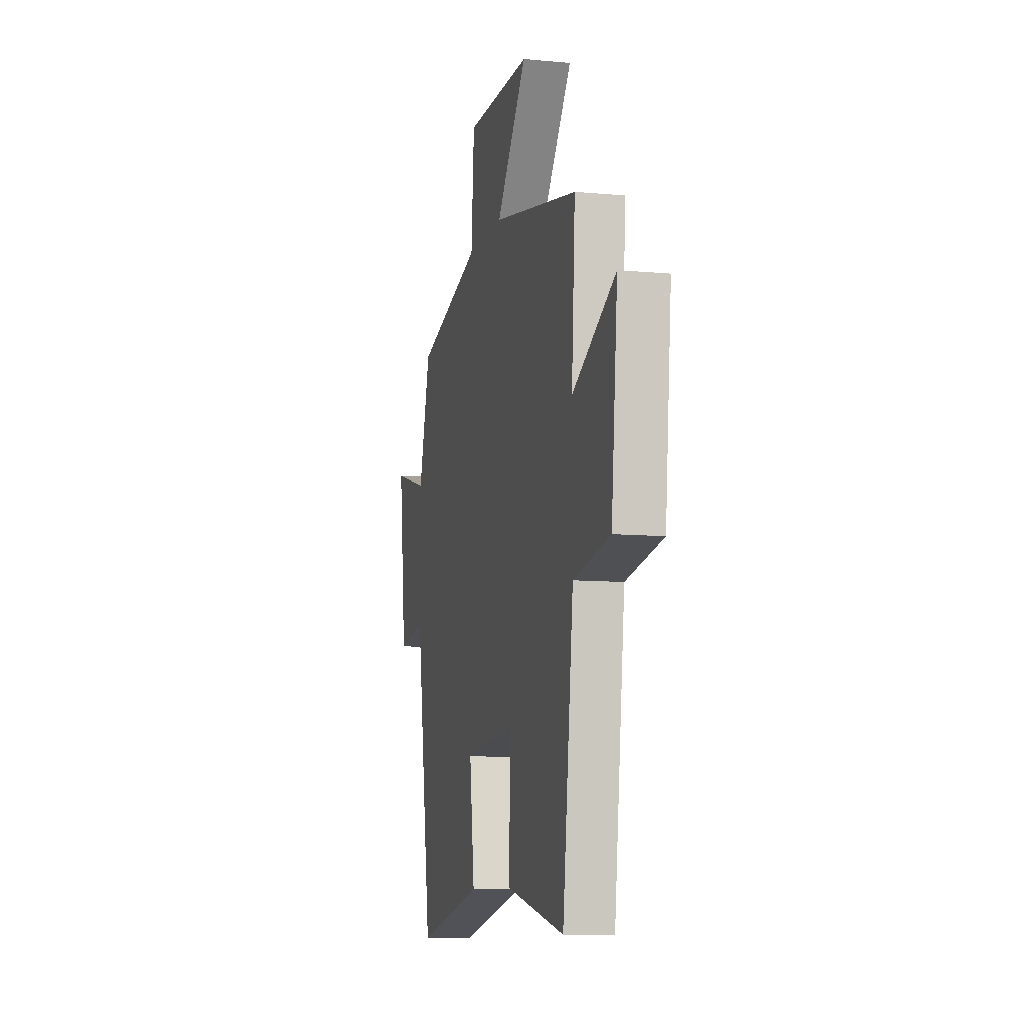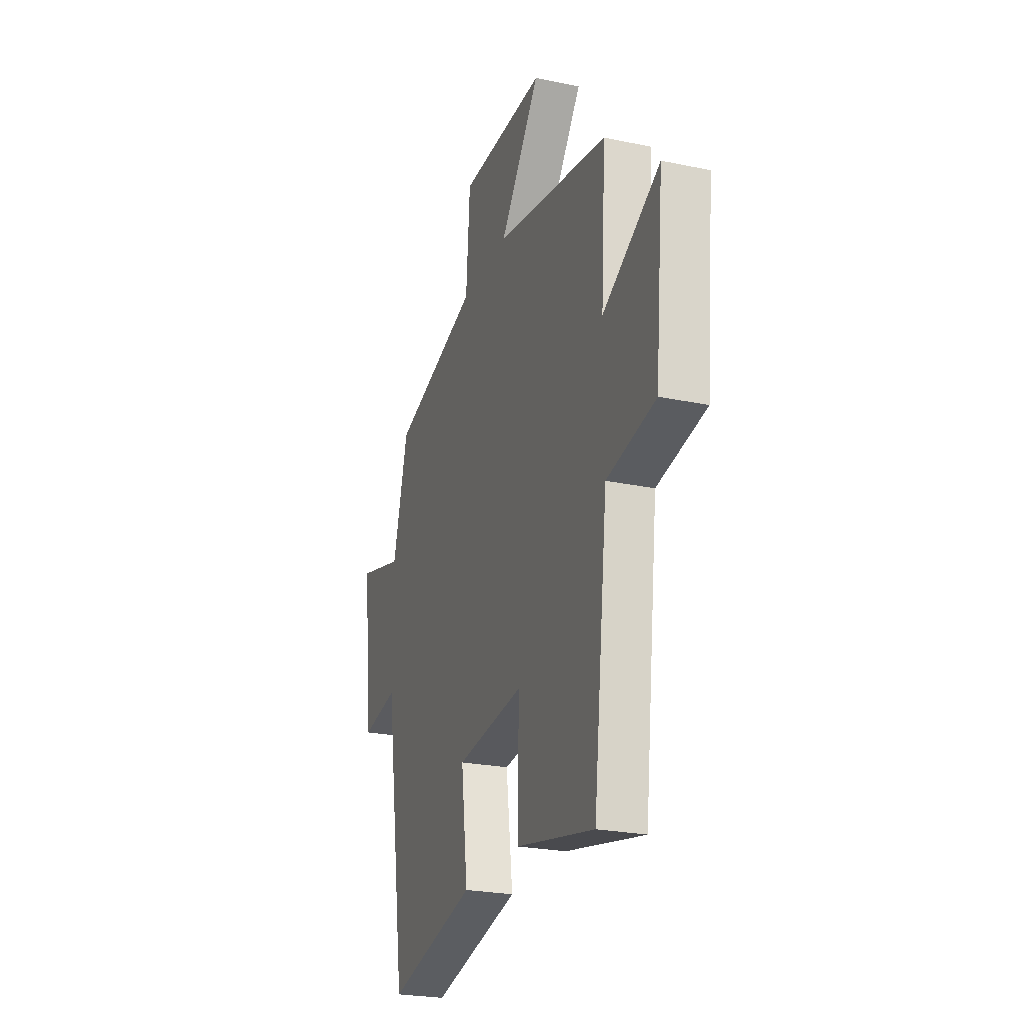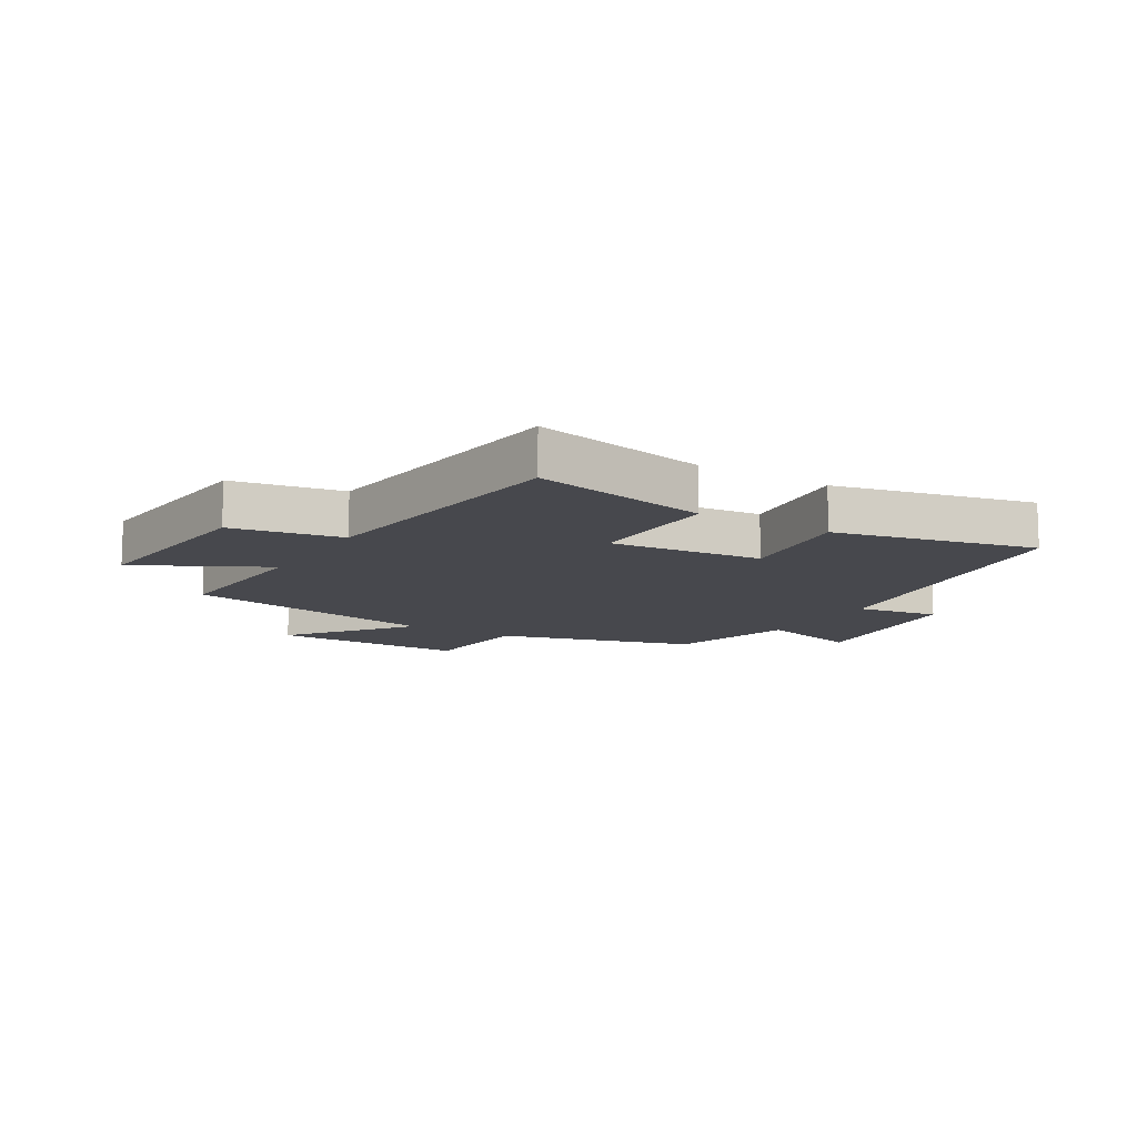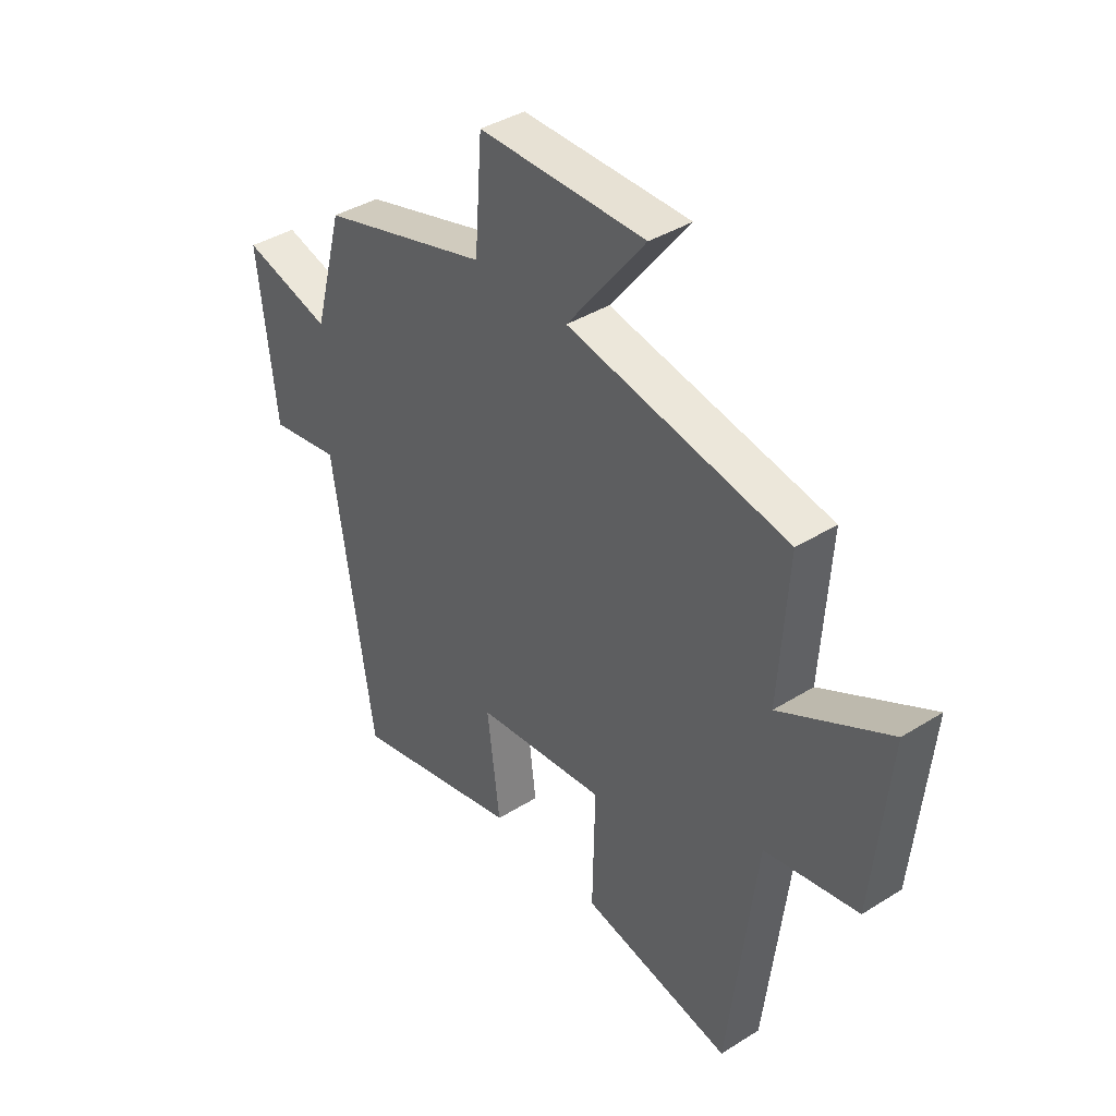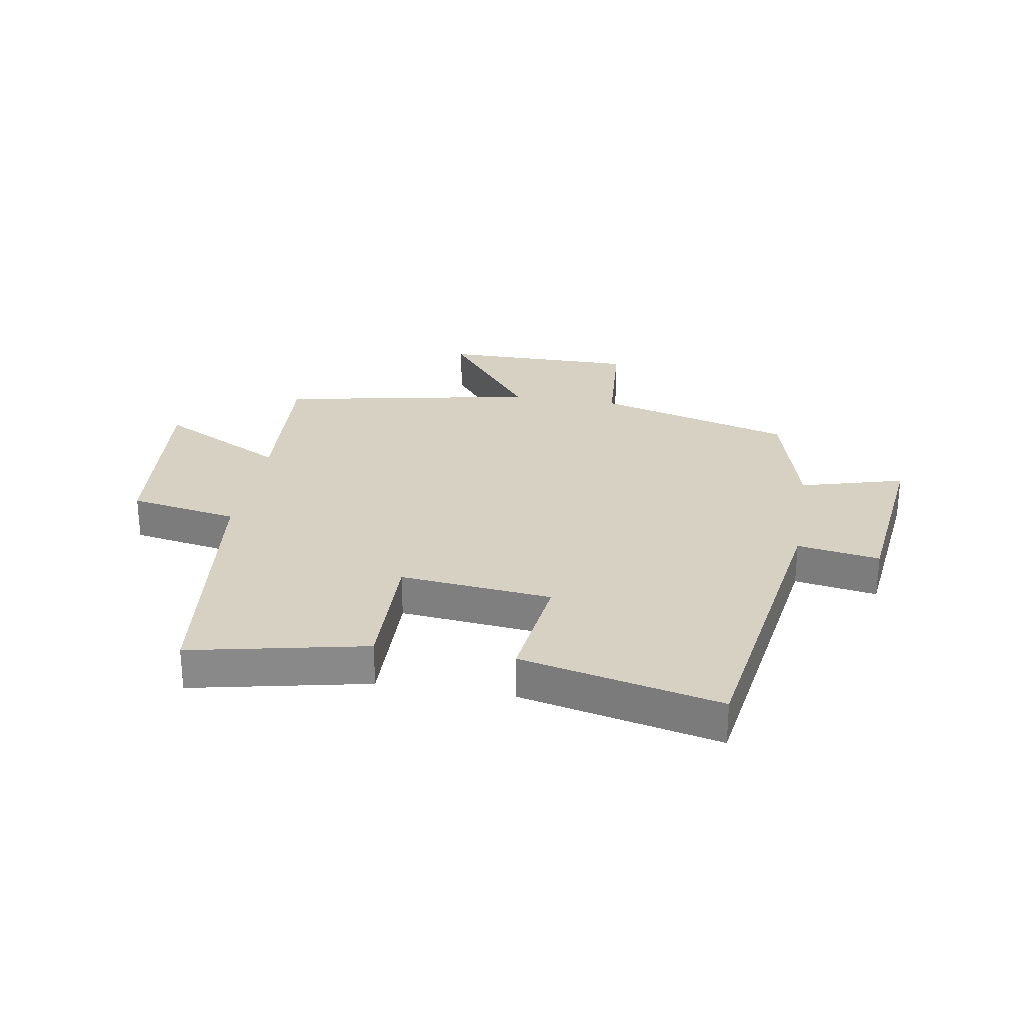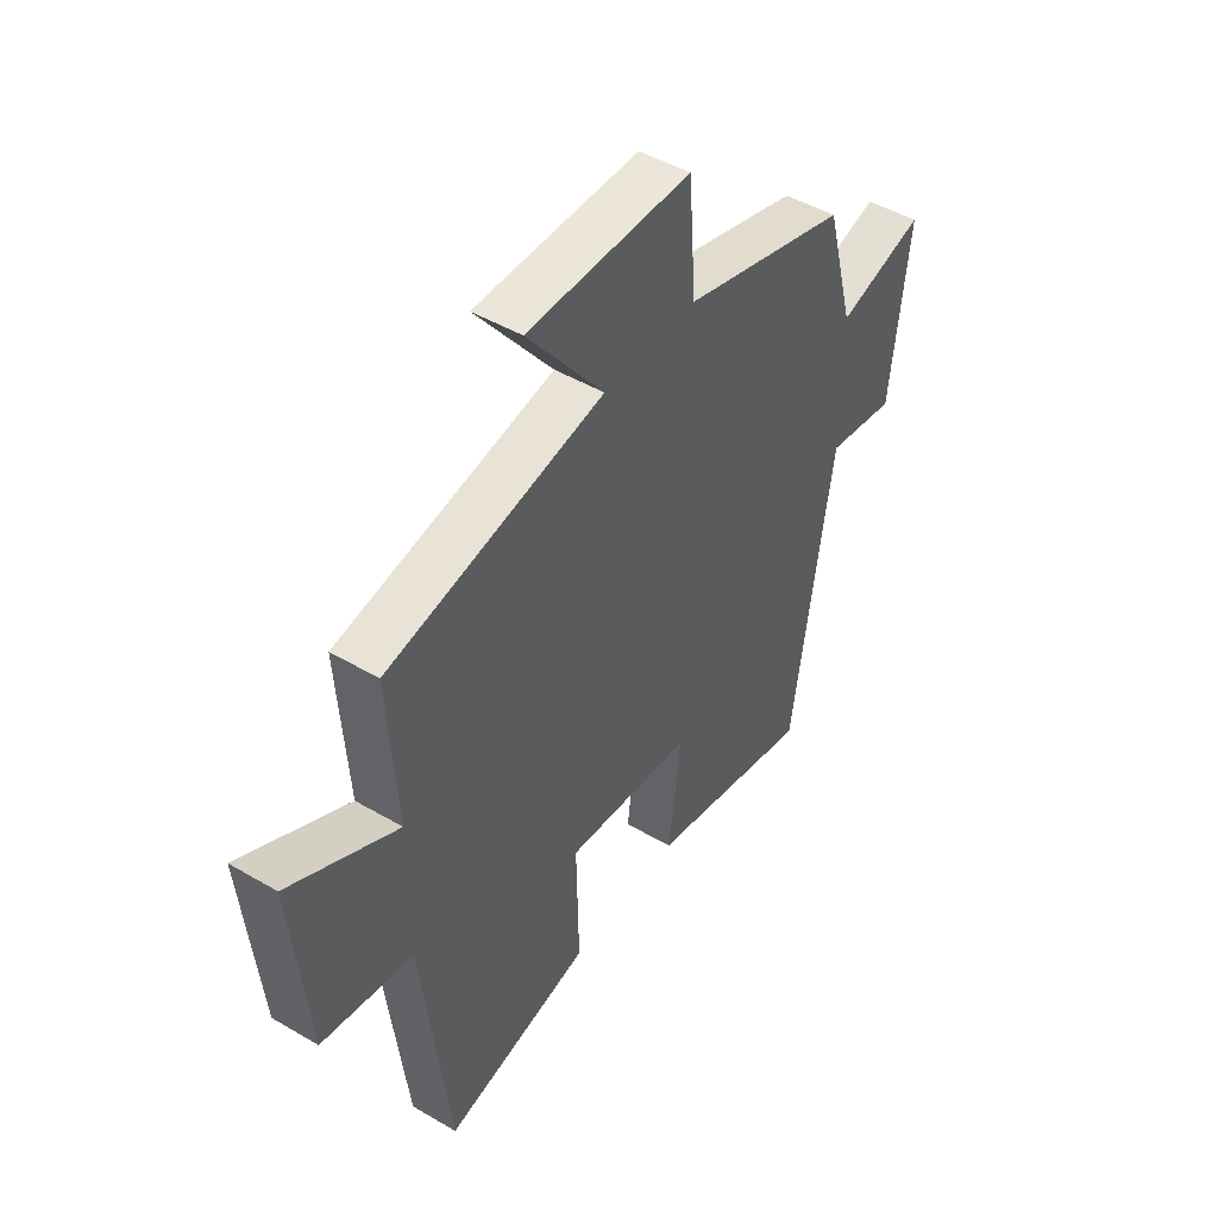
<metadata>
{"format":"obj","ext":"obj","renderer":"f3d","projection":"perspective","resolution":1024,"background":"white","views":[{"elev":-9.4,"azim":76.3,"up":"+Z"},{"elev":-24.7,"azim":71.1,"up":"+Z"},{"elev":-11.7,"azim":148.9,"up":"+Y"},{"elev":39.1,"azim":51.9,"up":"+Z"},{"elev":27.1,"azim":-170.4,"up":"+Y"},{"elev":46.8,"azim":123.7,"up":"+Z"}]}
</metadata>
<code>
v -0.419 0.07 -0.576
v -0.5 0.07 -0.049
v -0.64 0.07 -0.072
v -0.676 0.07 0.24
v -0.5 0.07 0.191
v -0.442 0.07 0.406
v -0.108 0.07 0.5
v -0.093 0.07 0.702
v 0.237 0.07 0.7
v 0.082 0.07 0.5
v 0.518 0.07 0.415
v 0.5 0.07 0.142
v 0.717 0.07 0.255
v 0.685 0.07 -0.073
v 0.5 0.07 -0.106
v 0.445 0.07 -0.563
v 0.147 0.07 -0.5
v 0.152 0.07 -0.272
v -0.106 0.07 -0.298
v -0.081 0.07 -0.5
v -0.419 0 -0.576
v -0.5 0 -0.049
v -0.64 0 -0.072
v -0.676 0 0.24
v -0.5 0 0.191
v -0.442 0 0.406
v -0.108 0 0.5
v -0.093 0 0.702
v 0.237 0 0.7
v 0.082 0 0.5
v 0.518 0 0.415
v 0.5 0 0.142
v 0.717 0 0.255
v 0.685 0 -0.073
v 0.5 0 -0.106
v 0.445 0 -0.563
v 0.147 0 -0.5
v 0.152 0 -0.272
v -0.106 0 -0.298
v -0.081 0 -0.5
f 19 20 1 2
f 18 19 2
f 15 16 17 18
f 15 18 2
f 12 13 14 15
f 12 15 2
f 10 11 12 2
f 7 8 9 10
f 5 6 7 10
f 5 10 2 3
f 3 4 5
f 22 21 40 39
f 22 39 38
f 38 37 36 35
f 22 38 35
f 35 34 33 32
f 22 35 32
f 22 32 31 30
f 30 29 28 27
f 30 27 26 25
f 23 22 30 25
f 25 24 23
f 1 21 22 2
f 2 22 23 3
f 3 23 24 4
f 4 24 25 5
f 5 25 26 6
f 6 26 27 7
f 7 27 28 8
f 8 28 29 9
f 9 29 30 10
f 10 30 31 11
f 11 31 32 12
f 12 32 33 13
f 13 33 34 14
f 14 34 35 15
f 15 35 36 16
f 16 36 37 17
f 17 37 38 18
f 18 38 39 19
f 19 39 40 20
f 20 40 21 1

</code>
